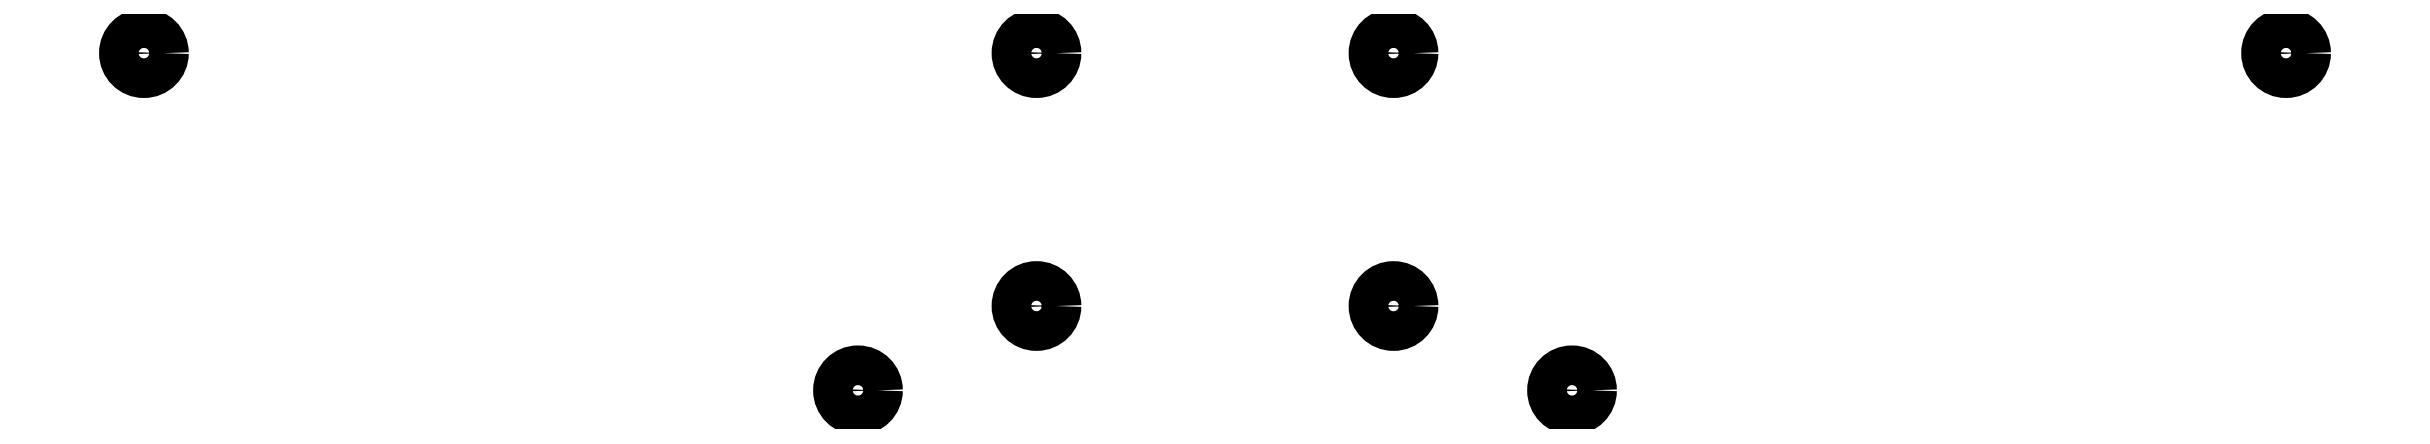
<metadata>
{"format":"dxf","ext":"dxf","renderer":"ezdxf+matplotlib","layout":"modelspace","background":"white","min_lineweight":24,"dpi":150}
</metadata>
<code>
0
SECTION
2
ENTITIES
0
CIRCLE
8
0
10
109
20
-91.5
40
2
0
CIRCLE
8
0
10
199
20
-91.5
40
2
0
CIRCLE
8
0
10
199
20
-117
40
2
0
CIRCLE
8
0
10
181
20
-125.5
40
2
0
CIRCLE
8
0
10
253
20
-125.5
40
2
0
CIRCLE
8
0
10
325
20
-91.5
40
2
0
CIRCLE
8
0
10
235
20
-91.5
40
2
0
CIRCLE
8
0
10
235
20
-117
40
2
0
ENDSEC
0
EOF

</code>
